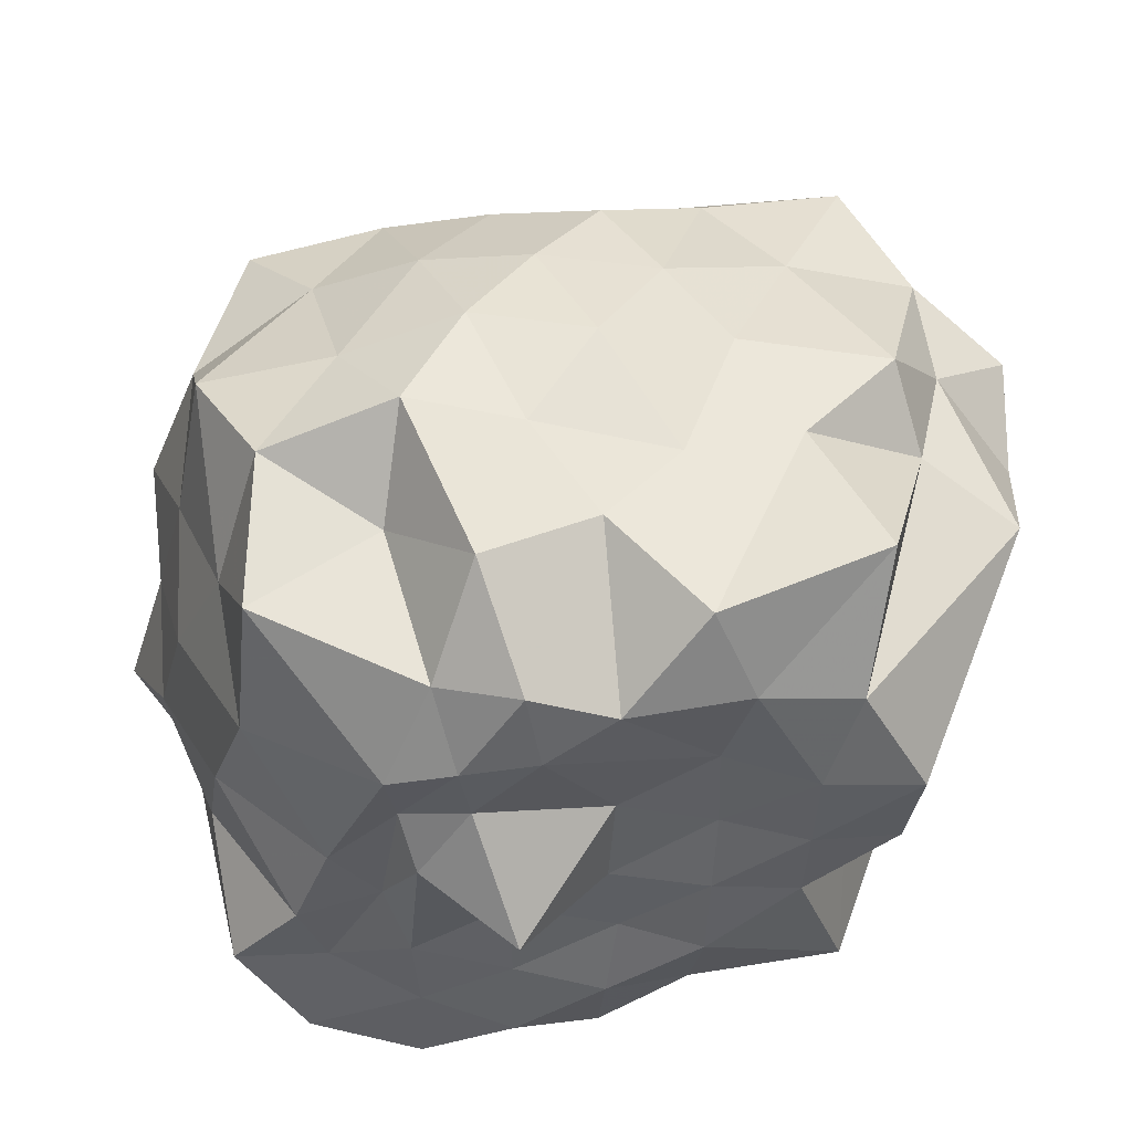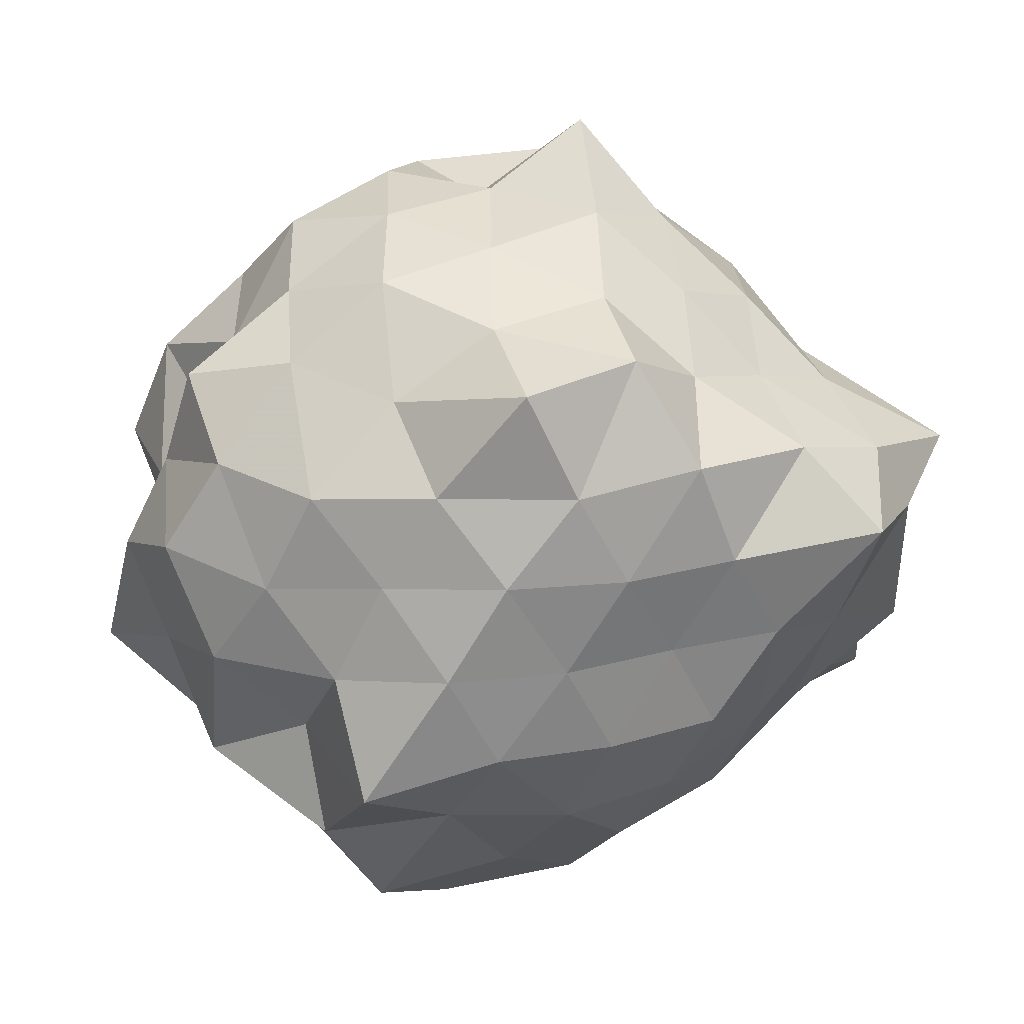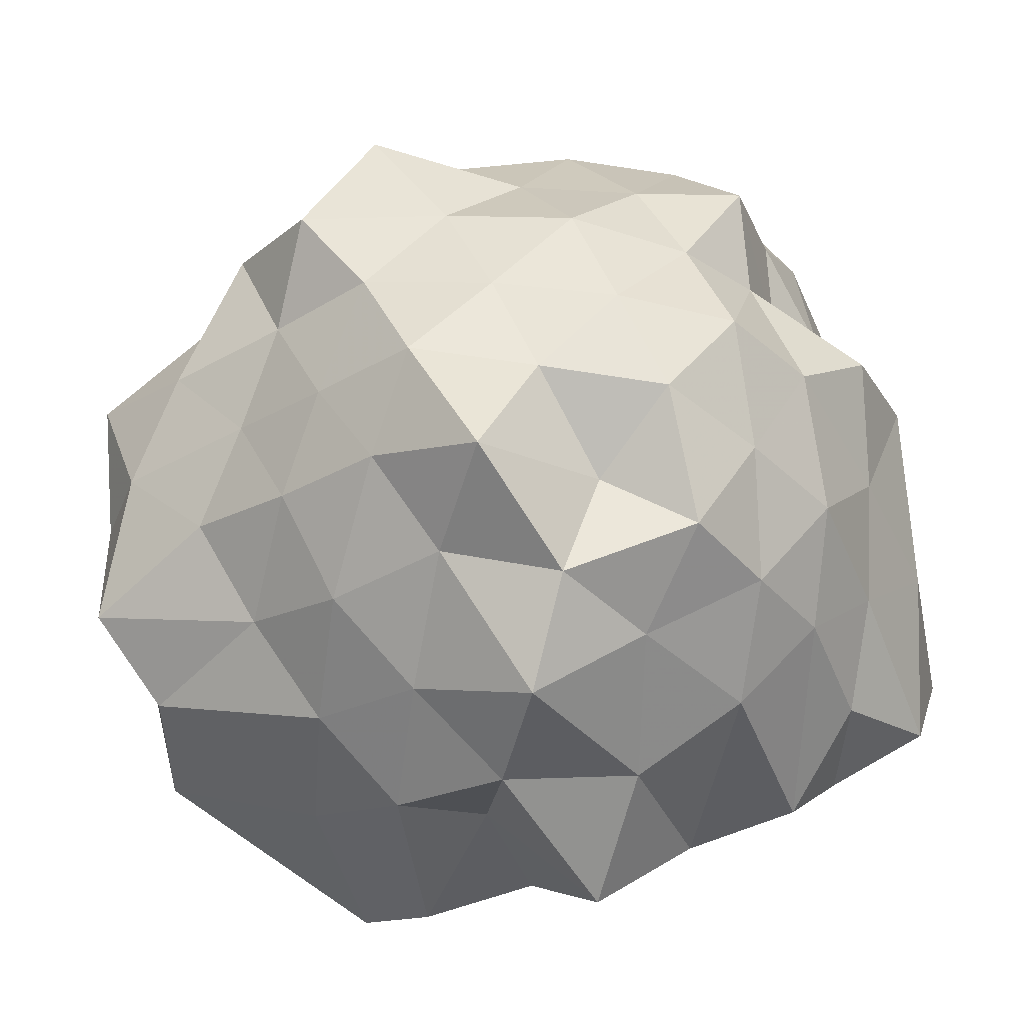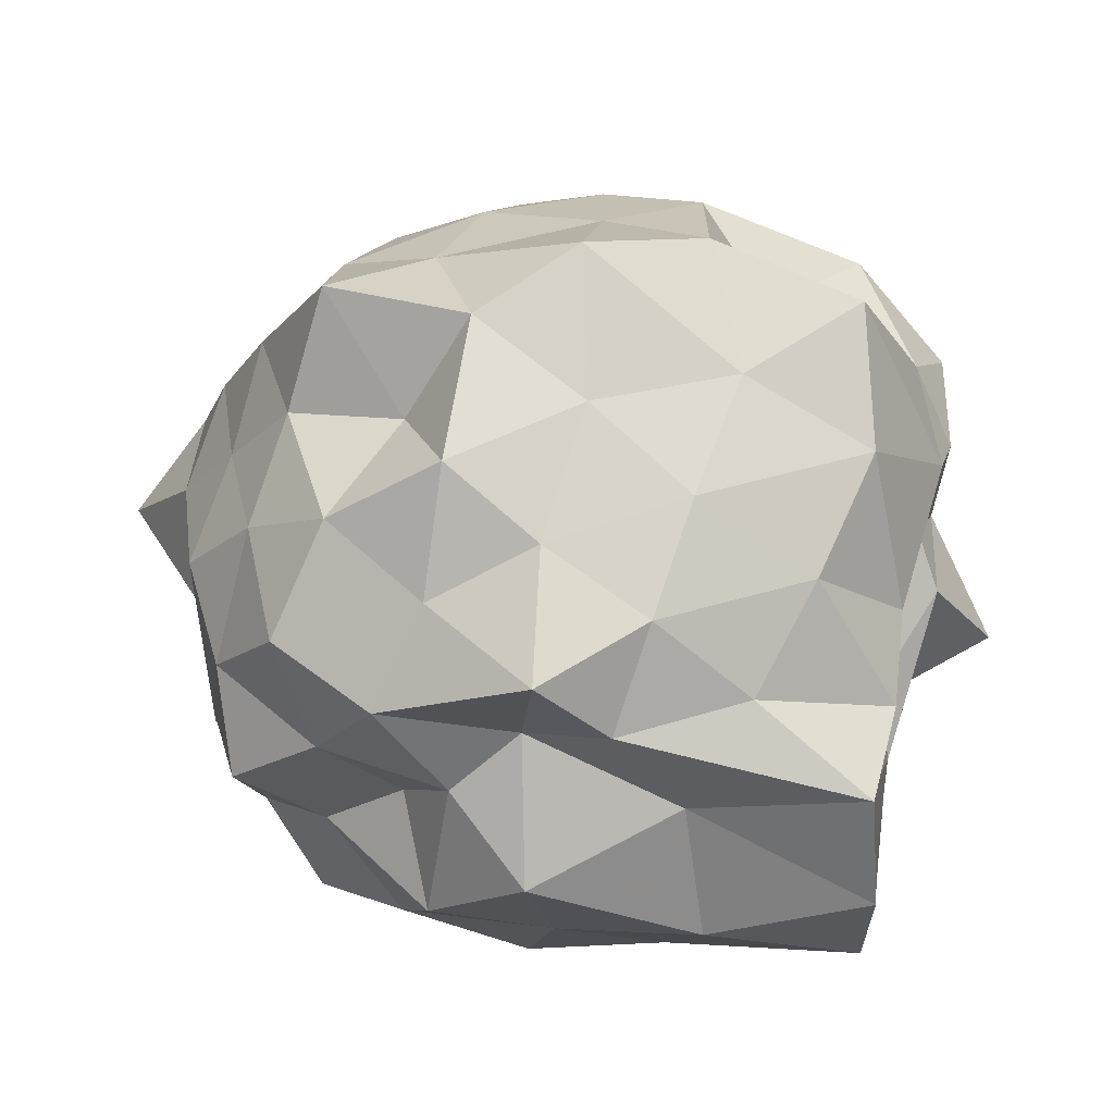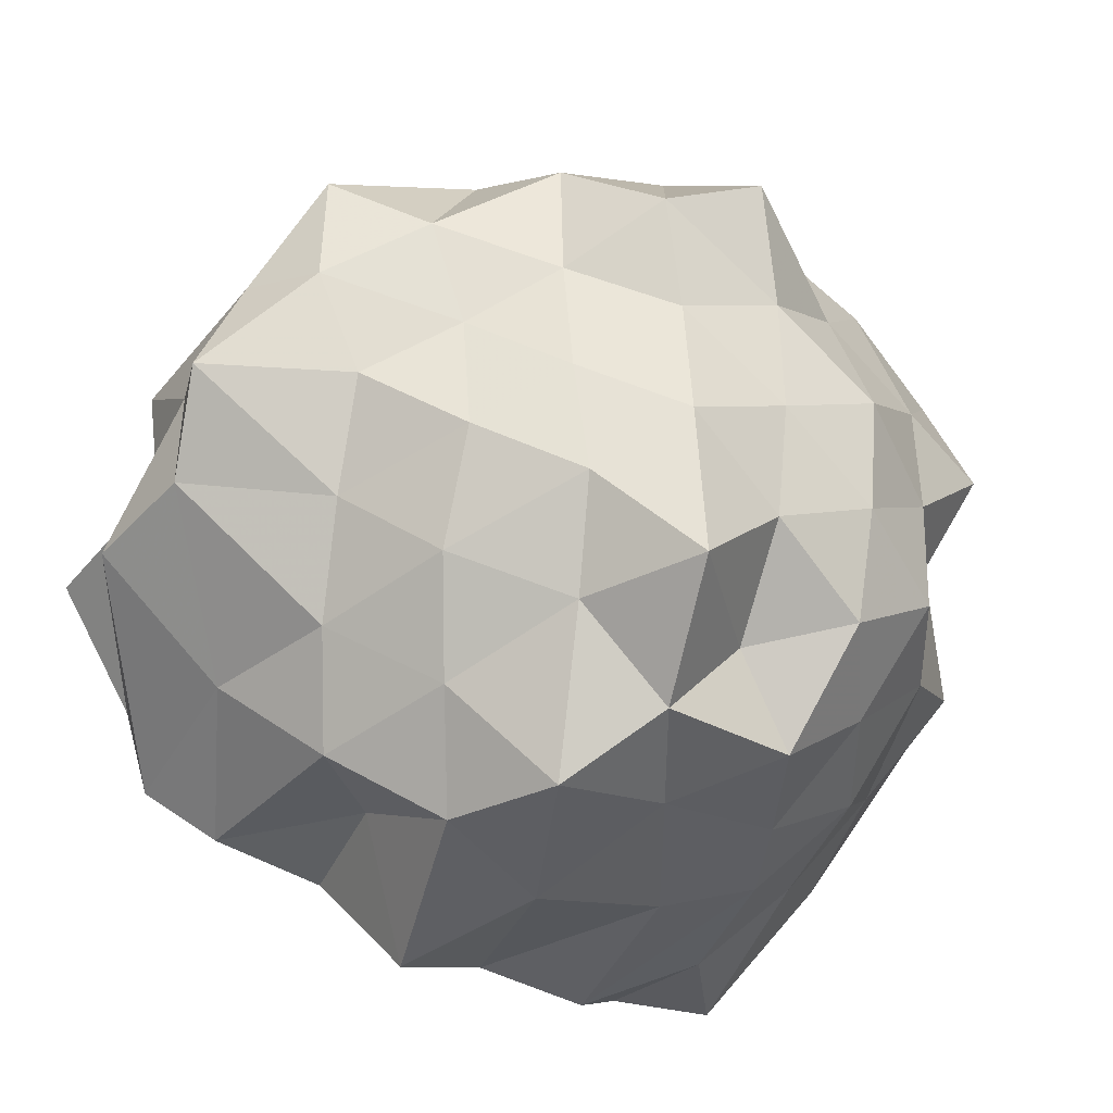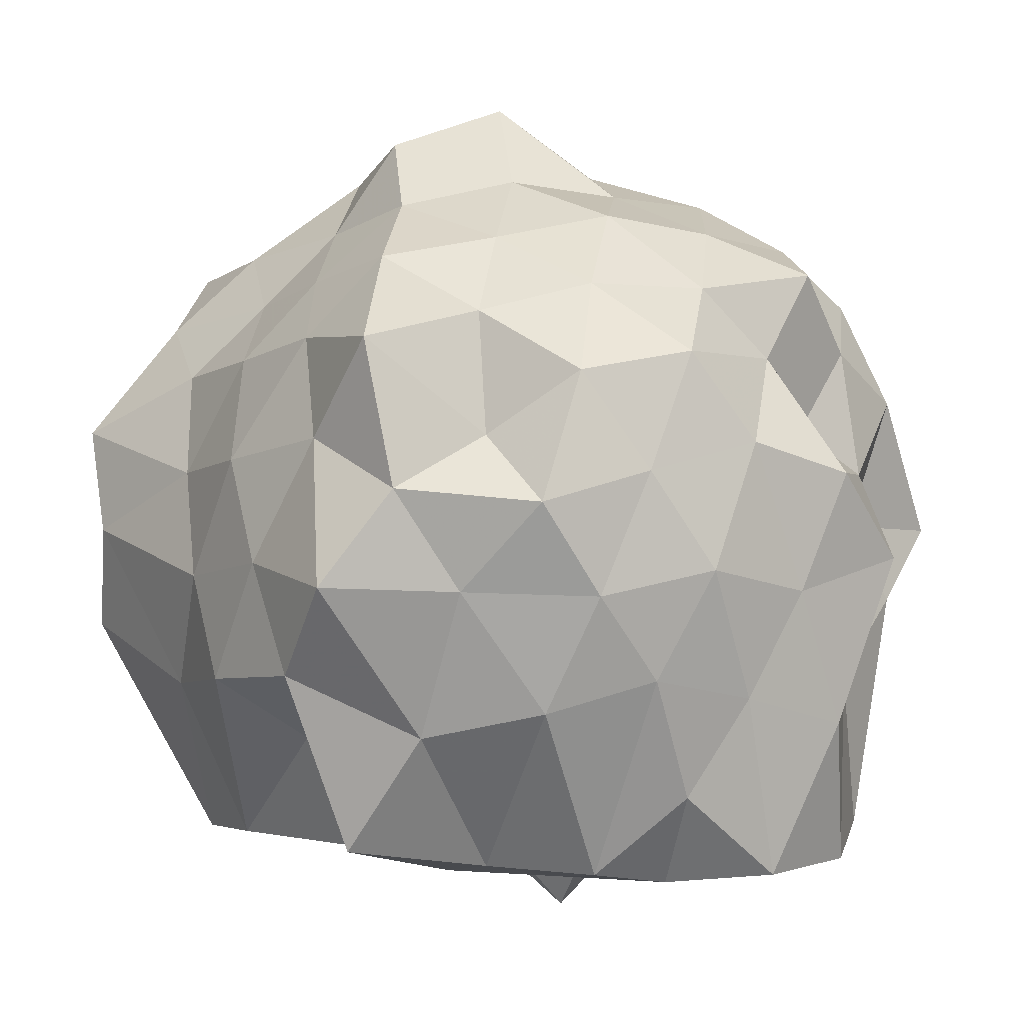
<metadata>
{"format":"obj","ext":"obj","renderer":"f3d","projection":"perspective","resolution":1024,"background":"white","views":[{"elev":-43.0,"azim":-131.4,"up":"+Z"},{"elev":75.4,"azim":-164.0,"up":"+Z"},{"elev":-69.0,"azim":17.3,"up":"+Y"},{"elev":46.7,"azim":97.1,"up":"+Y"},{"elev":-66.0,"azim":-28.6,"up":"+Y"},{"elev":7.4,"azim":27.0,"up":"+Z"}]}
</metadata>
<code>
v -2.471 -0.3452 0.5249
v -2.287 -0.3309 -1.674
v -1.605 -0.298 -0.3138
v -1.561 -0.1157 -0.1231
v -1.653 0.1319 -0.01595
v -1.841 0.3531 -0.1192
v -2.1 0.4329 -0.2652
v -2.327 0.6155 -0.04328
v -2.621 0.4261 -0.03306
v -2.882 0.2972 -0.1117
v -3.113 0.1461 -0.1842
v -3.209 -0.09853 -0.06887
v -3.396 -0.3935 0.04289
v -3.336 -0.6459 -0.08269
v -3.163 -0.8272 -0.1948
v -2.904 -0.9717 -0.1297
v -2.635 -1.097 -0.05408
v -2.352 -1.294 -0.03056
v -2.118 -1.104 -0.2766
v -1.889 -1.043 -0.1117
v -1.694 -0.8223 -0.07399
v -1.634 -0.4695 -0.1152
v -1.495 -0.1462 -0.4418
v -1.501 0.09373 -0.2718
v -1.667 0.2932 -0.3714
v -1.869 0.5415 -0.3897
v -2.215 0.6694 -0.4074
v -2.525 0.5555 -0.2758
v -2.818 0.4603 -0.3491
v -3.049 0.2978 -0.4039
v -3.229 0.05563 -0.4246
v -3.357 -0.2259 -0.3146
v -3.462 -0.5612 -0.229
v -3.507 -0.814 -0.3619
v -3.085 -0.9739 -0.4344
v -2.838 -1.139 -0.3709
v -2.533 -1.234 -0.292
v -2.25 -1.334 -0.3911
v -1.912 -1.209 -0.4184
v -1.733 -0.9758 -0.3572
v -1.563 -0.7176 -0.3033
v -1.404 -0.4927 -0.3963
v -1.571 -0.00653 -0.6017
v -1.458 0.2798 -0.6422
v -1.763 0.4163 -0.6218
v -2.067 0.5719 -0.6903
v -2.385 0.7615 -0.6394
v -2.683 0.576 -0.6531
v -2.96 0.4273 -0.625
v -3.167 0.2075 -0.6886
v -3.321 -0.07286 -0.6488
v -3.53 -0.3808 -0.6664
v -3.472 -0.596 -0.5376
v -3.422 -0.8917 -0.6185
v -2.986 -1.098 -0.6883
v -2.703 -1.255 -0.6137
v -2.401 -1.442 -0.629
v -2.113 -1.25 -0.6464
v -1.809 -1.097 -0.6566
v -1.6 -0.8791 -0.6072
v -1.476 -0.6093 -0.6884
v -1.342 -0.294 -0.6371
v -1.493 0.09705 -0.8149
v -1.664 0.3082 -0.8816
v -1.925 0.4453 -0.9471
v -2.229 0.5426 -1.025
v -2.534 0.6755 -0.9185
v -2.851 0.5172 -0.8788
v -3.023 0.2926 -0.9326
v -3.208 -0.009221 -0.9673
v -3.381 -0.2227 -0.8962
v -3.43 -0.5587 -0.7953
v -3.489 -0.8129 -0.9002
v -3.113 -0.9795 -1.006
v -2.851 -1.207 -0.9317
v -2.554 -1.346 -0.8746
v -2.244 -1.215 -1.028
v -1.947 -1.119 -0.9565
v -1.717 -0.9666 -0.8796
v -1.563 -0.7417 -0.9494
v -1.415 -0.4921 -1.045
v -1.522 -0.1617 -0.9834
v -1.632 0.1121 -1.119
v -1.873 0.2682 -1.237
v -2.161 0.4006 -1.341
v -2.439 0.6062 -1.286
v -2.647 0.39 -1.064
v -2.896 0.3249 -1.271
v -3.081 0.1199 -1.156
v -3.194 -0.09686 -1.393
v -3.501 -0.355 -1.248
v -3.224 -0.5253 -1.412
v -3.122 -0.8232 -1.433
v -2.931 -0.9429 -1.402
v -2.667 -1.058 -1.097
v -2.442 -1.237 -1.334
v -2.199 -0.9518 -1.407
v -1.911 -0.9101 -1.407
v -1.687 -0.8397 -1.197
v -1.527 -0.6553 -1.419
v -1.451 -0.3575 -1.437
v -1.52 -0.0672 -1.406
v -1.591 -0.2949 0.09325
v -1.746 -0.07705 0.1447
v -1.948 0.1866 0.08871
v -2.173 0.349 0.0264
v -2.457 0.3017 0.1461
v -2.728 0.1834 0.08106
v -2.964 0.03799 0.004677
v -3.054 -0.1934 0.1439
v -3.147 -0.5328 0.1156
v -2.993 -0.7255 -0.003271
v -2.745 -0.8664 0.07328
v -2.478 -0.9823 0.1508
v -2.182 -1.019 0.02275
v -1.954 -0.8515 0.0881
v -1.765 -0.5879 0.06741
v -1.85 -0.3654 0.1984
v -2.013 -0.02534 0.2612
v -2.237 0.1268 0.191
v -2.539 0.06419 0.2756
v -2.816 -0.04908 0.2199
v -2.913 -0.3463 0.3221
v -2.835 -0.6121 0.1907
v -2.565 -0.7234 0.2739
v -2.248 -0.7986 0.1972
v -2.019 -0.6169 0.2501
v -2.142 -0.3111 0.2929
v -2.317 -0.09202 0.3413
v -2.65 -0.1766 0.3703
v -2.693 -0.533 0.433
v -2.331 -0.5463 0.3344
v -1.792 -0.05096 -1.442
v -2.018 0.03223 -1.44
v -2.384 0.1555 -1.509
v -2.64 0.2322 -1.431
v -2.805 0.1017 -1.5
v -2.893 -0.09701 -1.5
v -3.099 -0.3136 -1.449
v -2.992 -0.6178 -1.463
v -2.812 -0.764 -1.442
v -2.643 -0.9 -1.416
v -2.367 -0.8435 -1.465
v -2.072 -0.7902 -1.458
v -1.79 -0.7387 -1.451
v -1.722 -0.4932 -1.437
v -1.688 -0.2287 -1.41
v -1.962 -0.1748 -1.404
v -2.28 0.03268 -1.466
v -2.541 0.06951 -1.533
v -2.687 -0.05006 -1.527
v -2.873 -0.4171 -1.417
v -2.697 -0.5803 -1.409
v -2.531 -0.7123 -1.441
v -2.251 -0.6699 -1.417
v -1.964 -0.5835 -1.437
v -1.873 -0.3385 -1.444
v -2.203 -0.09139 -1.527
v -2.429 -0.06341 -1.501
v -2.605 -0.3427 -1.438
v -2.402 -0.5016 -1.437
v -2.145 -0.4139 -1.434
f 3 23 4
f 4 23 24
f 4 24 5
f 5 24 25
f 5 25 6
f 6 25 26
f 6 26 7
f 7 26 27
f 7 27 8
f 8 27 28
f 8 28 9
f 9 28 29
f 9 29 10
f 10 29 30
f 10 30 11
f 11 30 31
f 11 31 12
f 12 31 32
f 12 32 13
f 13 32 33
f 13 33 14
f 14 33 34
f 14 34 15
f 15 34 35
f 15 35 16
f 16 35 36
f 16 36 17
f 17 36 37
f 17 37 18
f 18 37 38
f 18 38 19
f 19 38 39
f 19 39 20
f 20 39 40
f 20 40 21
f 21 40 41
f 21 41 22
f 22 41 42
f 22 42 3
f 3 42 23
f 23 43 24
f 24 43 44
f 24 44 25
f 25 44 45
f 25 45 26
f 26 45 46
f 26 46 27
f 27 46 47
f 27 47 28
f 28 47 48
f 28 48 29
f 29 48 49
f 29 49 30
f 30 49 50
f 30 50 31
f 31 50 51
f 31 51 32
f 32 51 52
f 32 52 33
f 33 52 53
f 33 53 34
f 34 53 54
f 34 54 35
f 35 54 55
f 35 55 36
f 36 55 56
f 36 56 37
f 37 56 57
f 37 57 38
f 38 57 58
f 38 58 39
f 39 58 59
f 39 59 40
f 40 59 60
f 40 60 41
f 41 60 61
f 41 61 42
f 42 61 62
f 42 62 23
f 23 62 43
f 43 63 44
f 44 63 64
f 44 64 45
f 45 64 65
f 45 65 46
f 46 65 66
f 46 66 47
f 47 66 67
f 47 67 48
f 48 67 68
f 48 68 49
f 49 68 69
f 49 69 50
f 50 69 70
f 50 70 51
f 51 70 71
f 51 71 52
f 52 71 72
f 52 72 53
f 53 72 73
f 53 73 54
f 54 73 74
f 54 74 55
f 55 74 75
f 55 75 56
f 56 75 76
f 56 76 57
f 57 76 77
f 57 77 58
f 58 77 78
f 58 78 59
f 59 78 79
f 59 79 60
f 60 79 80
f 60 80 61
f 61 80 81
f 61 81 62
f 62 81 82
f 62 82 43
f 43 82 63
f 63 83 64
f 64 83 84
f 64 84 65
f 65 84 85
f 65 85 66
f 66 85 86
f 66 86 67
f 67 86 87
f 67 87 68
f 68 87 88
f 68 88 69
f 69 88 89
f 69 89 70
f 70 89 90
f 70 90 71
f 71 90 91
f 71 91 72
f 72 91 92
f 72 92 73
f 73 92 93
f 73 93 74
f 74 93 94
f 74 94 75
f 75 94 95
f 75 95 76
f 76 95 96
f 76 96 77
f 77 96 97
f 77 97 78
f 78 97 98
f 78 98 79
f 79 98 99
f 79 99 80
f 80 99 100
f 80 100 81
f 81 100 101
f 81 101 82
f 82 101 102
f 82 102 63
f 63 102 83
f 103 104 118
f 104 119 118
f 104 105 119
f 105 120 119
f 105 106 120
f 106 107 120
f 107 121 120
f 107 108 121
f 108 122 121
f 108 109 122
f 109 110 122
f 110 123 122
f 110 111 123
f 111 124 123
f 111 112 124
f 112 113 124
f 113 125 124
f 113 114 125
f 114 126 125
f 114 115 126
f 115 116 126
f 116 127 126
f 116 117 127
f 117 118 127
f 117 103 118
f 118 119 128
f 119 129 128
f 119 120 129
f 120 121 129
f 121 130 129
f 121 122 130
f 122 123 130
f 123 131 130
f 123 124 131
f 124 125 131
f 125 132 131
f 125 126 132
f 126 127 132
f 127 128 132
f 127 118 128
f 133 148 134
f 134 148 149
f 134 149 135
f 135 149 150
f 135 150 136
f 136 150 137
f 137 150 151
f 137 151 138
f 138 151 152
f 138 152 139
f 139 152 140
f 140 152 153
f 140 153 141
f 141 153 154
f 141 154 142
f 142 154 143
f 143 154 155
f 143 155 144
f 144 155 156
f 144 156 145
f 145 156 146
f 146 156 157
f 146 157 147
f 147 157 148
f 147 148 133
f 148 158 149
f 149 158 159
f 149 159 150
f 150 159 151
f 151 159 160
f 151 160 152
f 152 160 153
f 153 160 161
f 153 161 154
f 154 161 155
f 155 161 162
f 155 162 156
f 156 162 157
f 157 162 158
f 157 158 148
f 3 4 103
f 103 4 104
f 4 5 104
f 104 5 105
f 5 6 105
f 105 6 106
f 6 7 106
f 7 8 106
f 106 8 107
f 8 9 107
f 107 9 108
f 9 10 108
f 108 10 109
f 10 11 109
f 11 12 109
f 109 12 110
f 12 13 110
f 110 13 111
f 13 14 111
f 111 14 112
f 14 15 112
f 15 16 112
f 112 16 113
f 16 17 113
f 113 17 114
f 17 18 114
f 114 18 115
f 18 19 115
f 19 20 115
f 115 20 116
f 20 21 116
f 116 21 117
f 21 22 117
f 117 22 103
f 22 3 103
f 83 133 84
f 84 133 134
f 84 134 85
f 85 134 135
f 85 135 86
f 86 135 136
f 86 136 87
f 87 136 88
f 88 136 137
f 88 137 89
f 89 137 138
f 89 138 90
f 90 138 139
f 90 139 91
f 91 139 92
f 92 139 140
f 92 140 93
f 93 140 141
f 93 141 94
f 94 141 142
f 94 142 95
f 95 142 96
f 96 142 143
f 96 143 97
f 97 143 144
f 97 144 98
f 98 144 145
f 98 145 99
f 99 145 100
f 100 145 146
f 100 146 101
f 101 146 147
f 101 147 102
f 102 147 133
f 102 133 83
f 128 129 1
f 129 130 1
f 130 131 1
f 131 132 1
f 132 128 1
f 159 158 2
f 160 159 2
f 161 160 2
f 162 161 2
f 158 162 2

</code>
